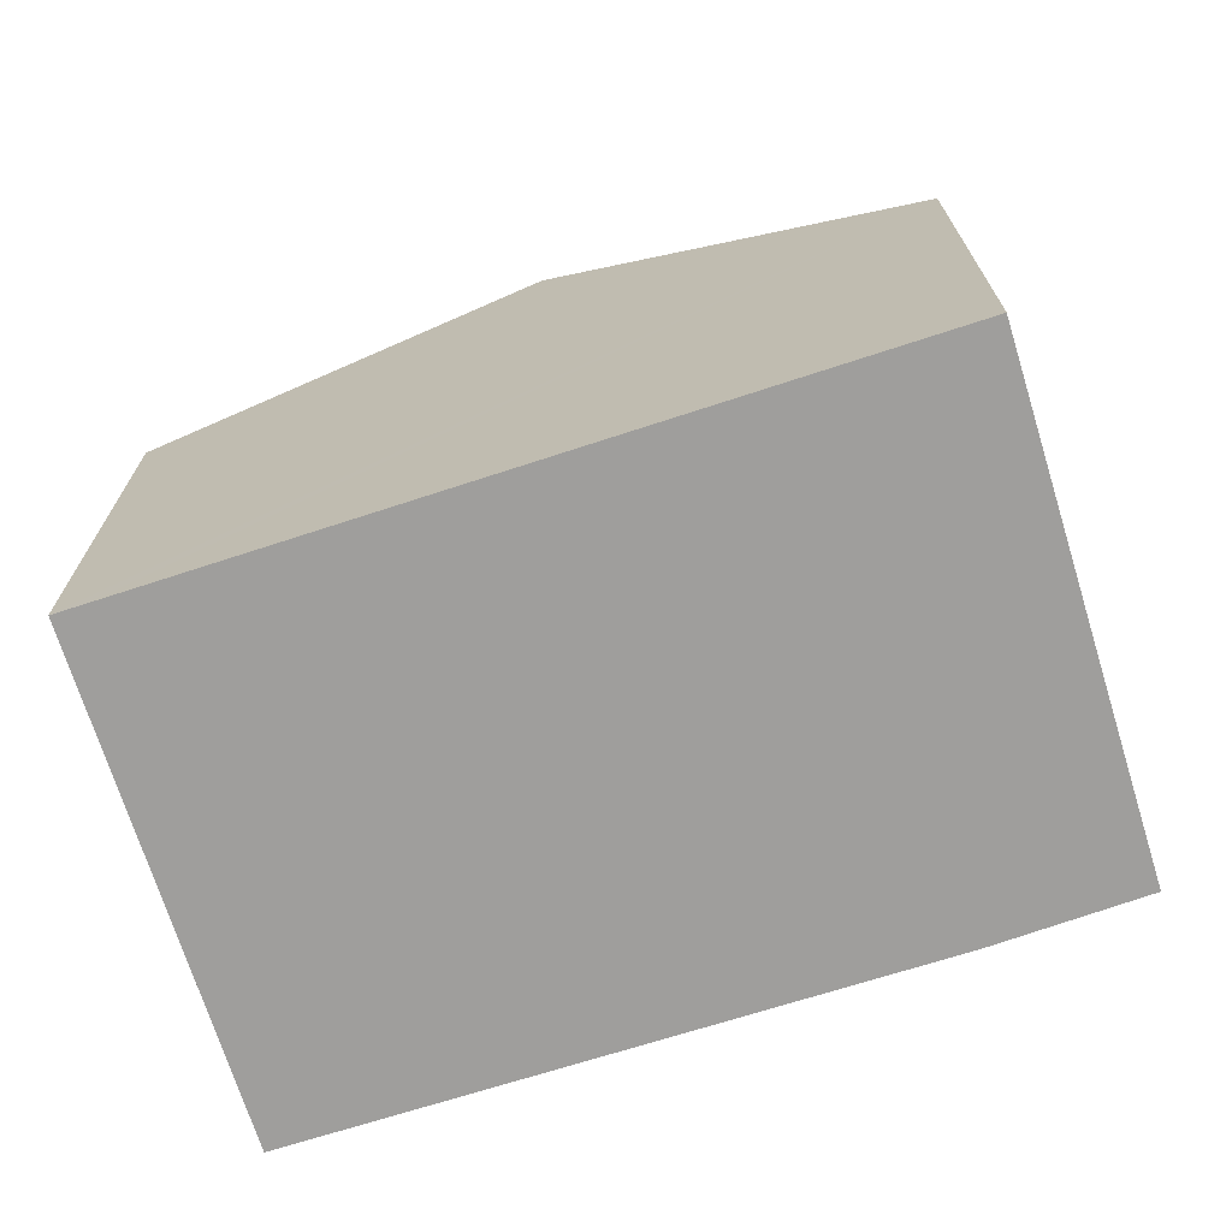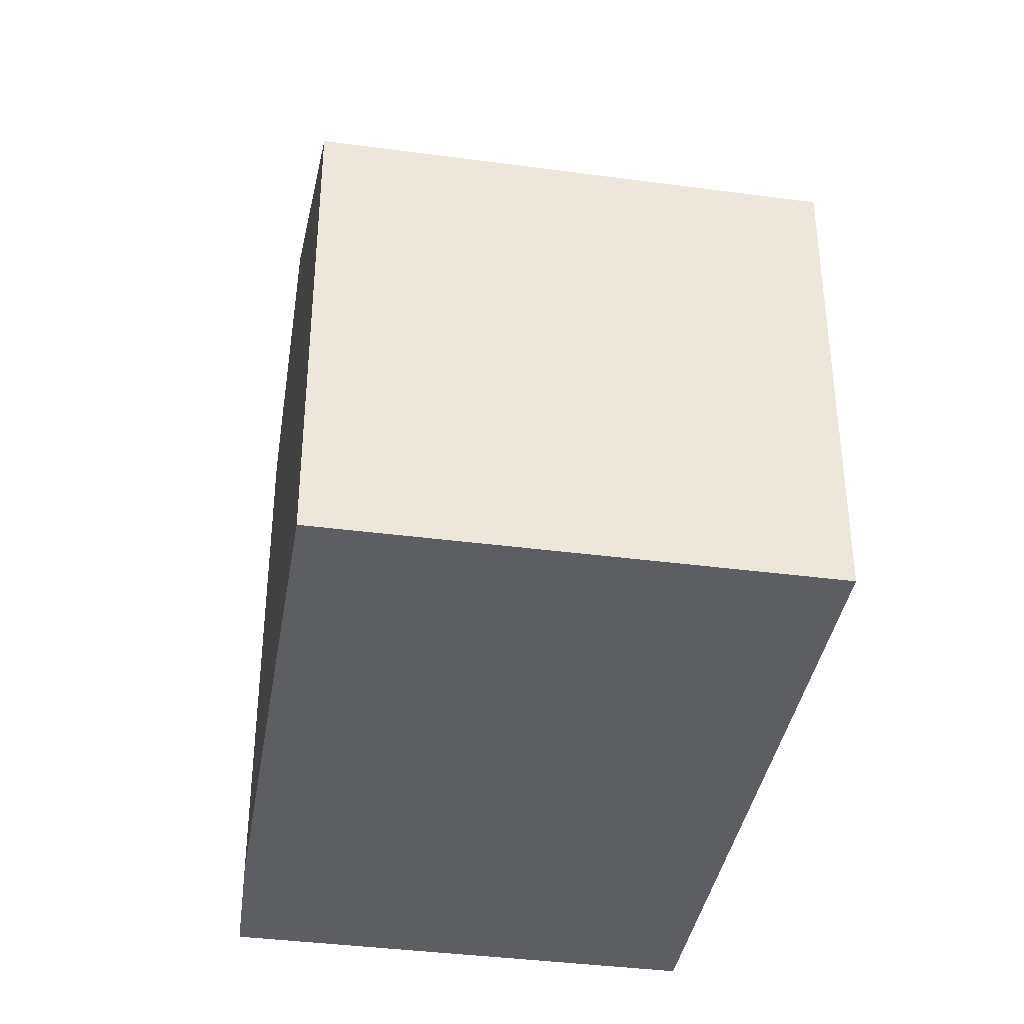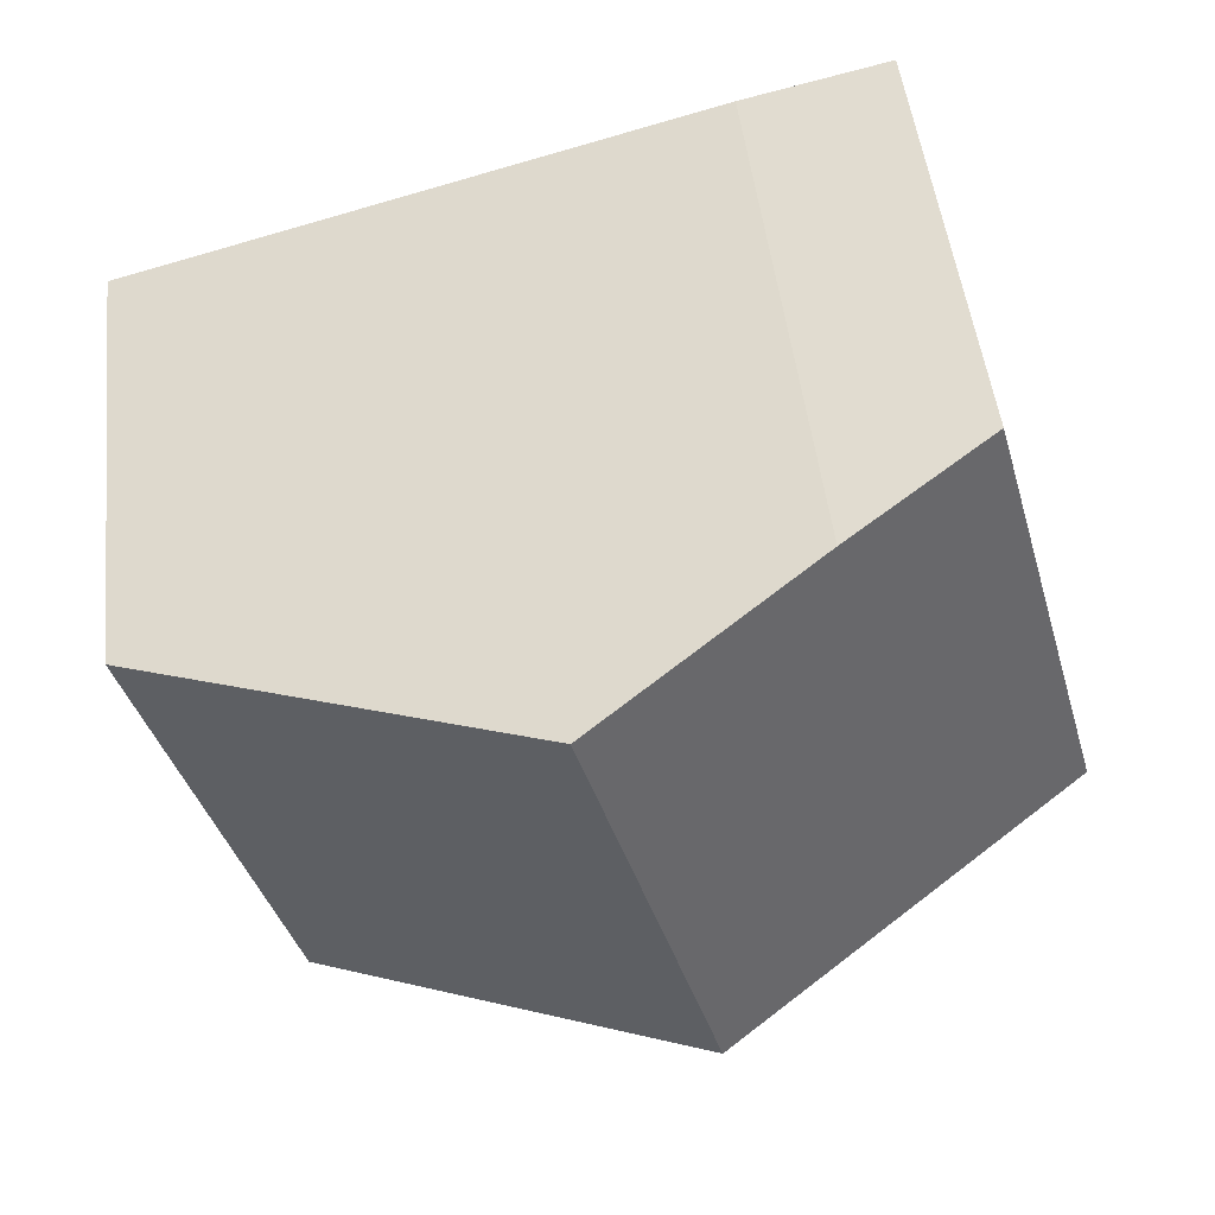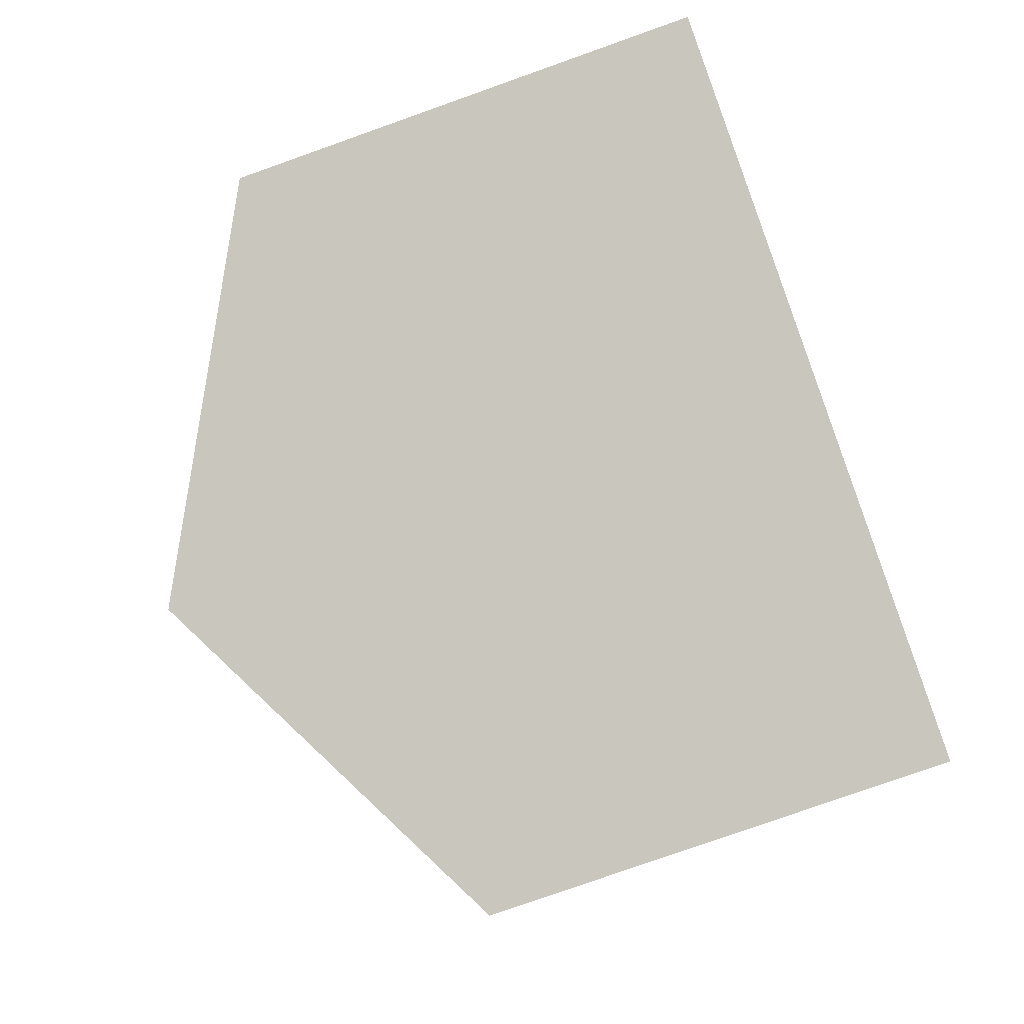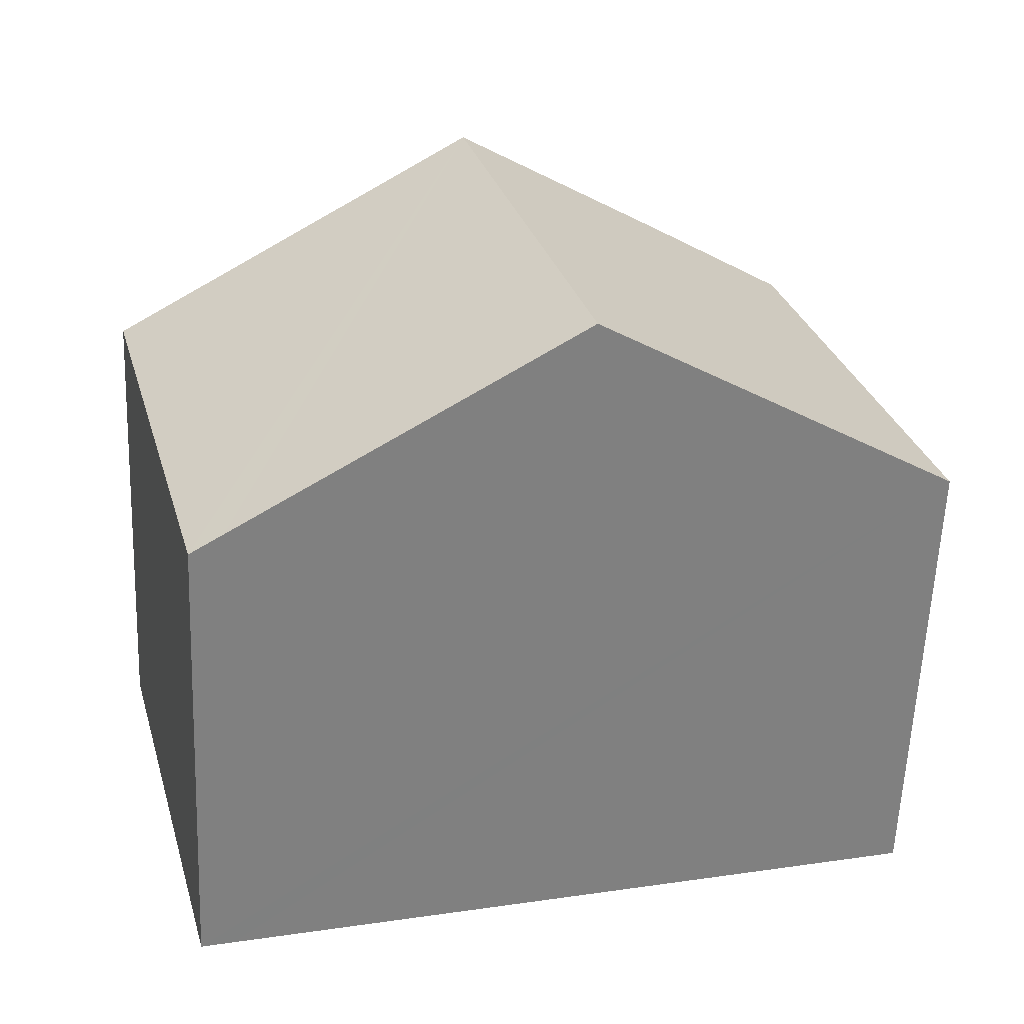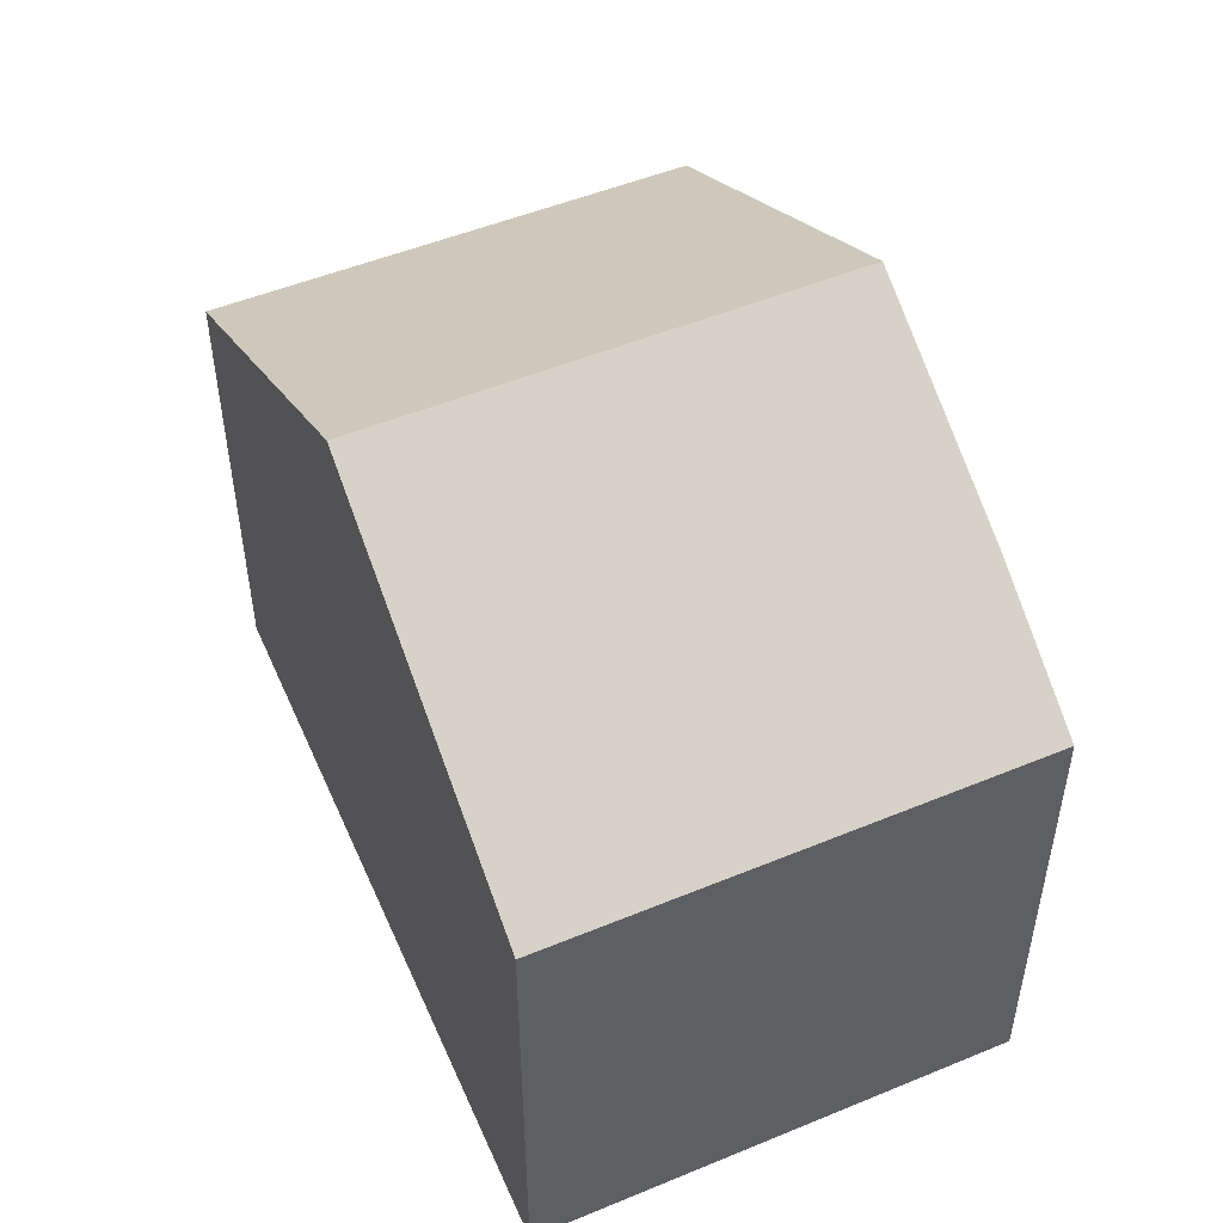
<metadata>
{"format":"obj","ext":"obj","renderer":"f3d","projection":"perspective","resolution":1024,"background":"white","views":[{"elev":-71.1,"azim":-147.3,"up":"+Y"},{"elev":-37.6,"azim":95.7,"up":"+Y"},{"elev":49.5,"azim":173.4,"up":"+Z"},{"elev":-78.6,"azim":-70.5,"up":"+Z"},{"elev":-60.5,"azim":177.7,"up":"+Z"},{"elev":50.8,"azim":-98.7,"up":"+Y"}]}
</metadata>
<code>
v  0 6.122 3.749e-16
v  6.563 8.787 4.963
v  4.825 8.787 -1.257
v  1.731 6.122 6.194
v  3.637 7.167 5.752
v  9.675 6.108 -2.52
v  10.95 6.358 3.779
v  11.37 6.128 3.667
v  9.251 6.342 -2.409
v  3.637 -3.522e-16 5.752
v  1.731 -3.793e-16 6.194
v  6.563 -3.039e-16 4.963
v  10.95 -2.314e-16 3.779
v  11.37 -2.245e-16 3.667
v  9.675 1.543e-16 -2.52
v  9.251 1.475e-16 -2.409
v  4.825 7.697e-17 -1.257
v  0 0 0
g defaultobject
f 1 2 3
f 2 1 4
f 2 4 5
f 6 7 8
f 7 6 2
f 2 6 9
f 2 9 3
f 4 10 5
f 10 4 11
f 10 2 5
f 2 10 7
f 7 10 12
f 7 12 8
f 8 12 13
f 8 13 14
f 14 6 8
f 6 14 15
f 15 9 6
f 9 15 3
f 3 15 1
f 1 15 16
f 1 16 17
f 1 17 18
f 18 4 1
f 4 18 11
f 13 15 14
f 15 13 16
f 16 13 12
f 16 12 17
f 17 12 10
f 17 10 18
f 18 10 11

</code>
